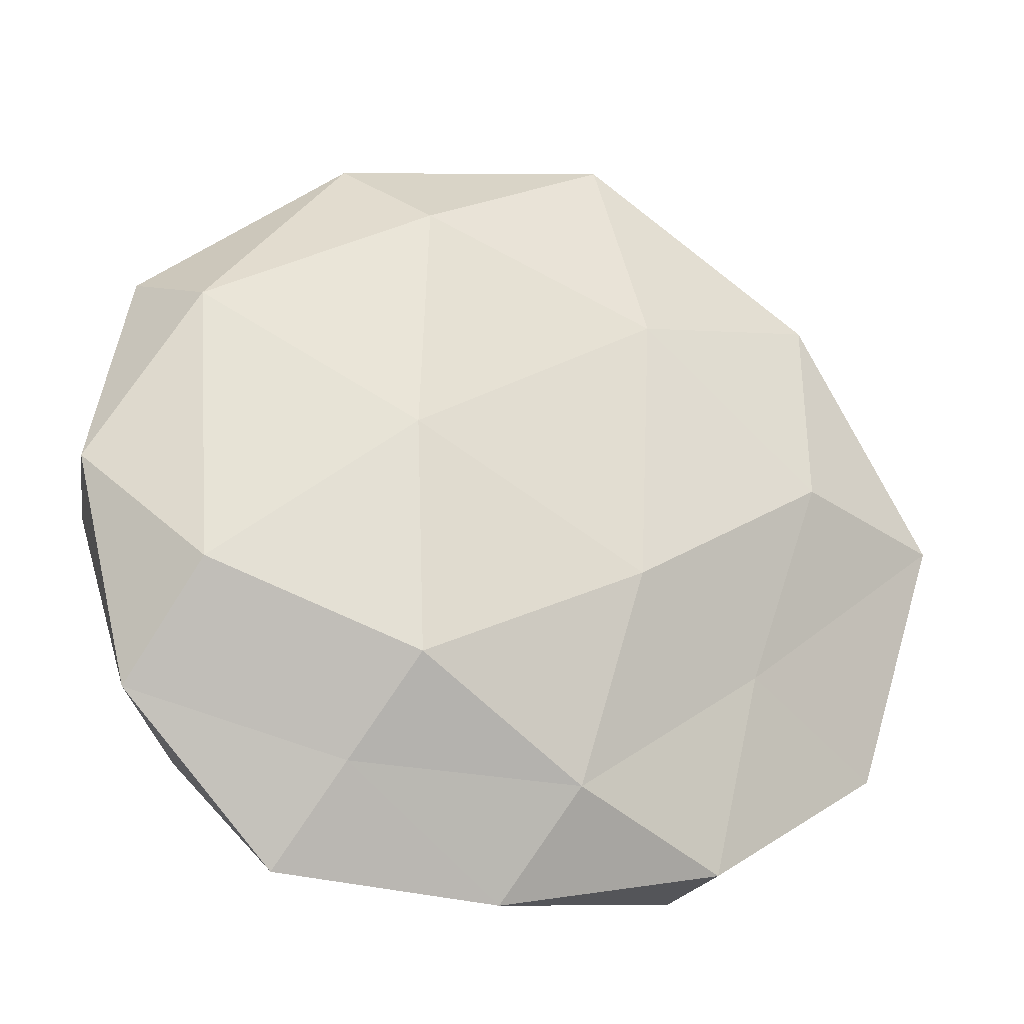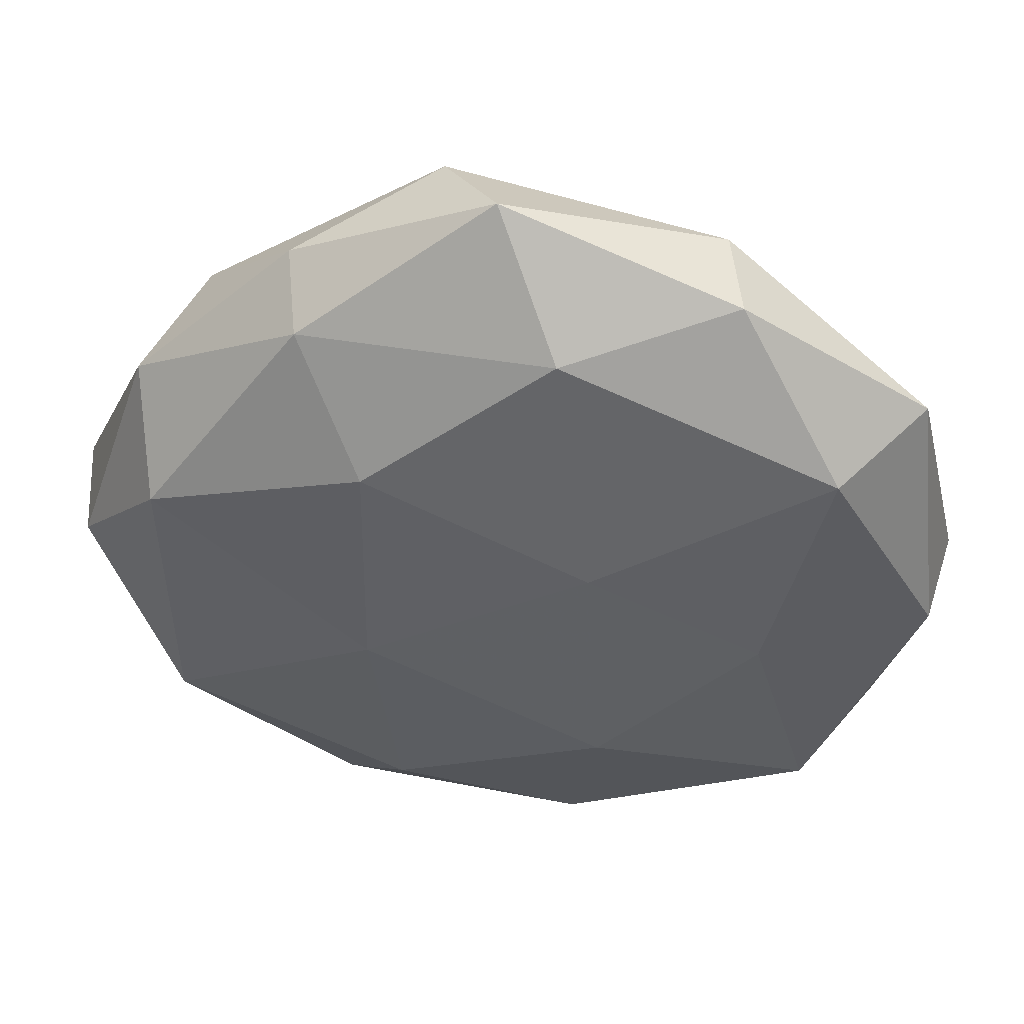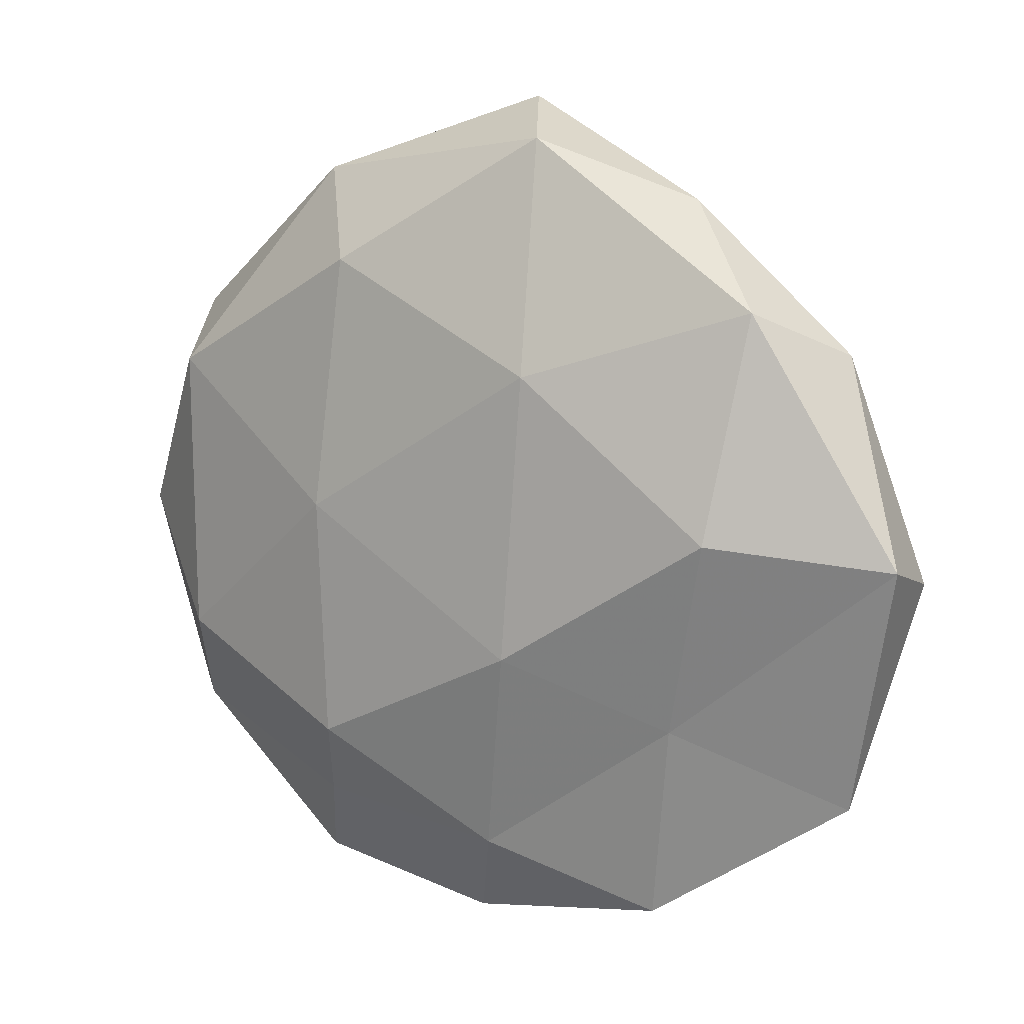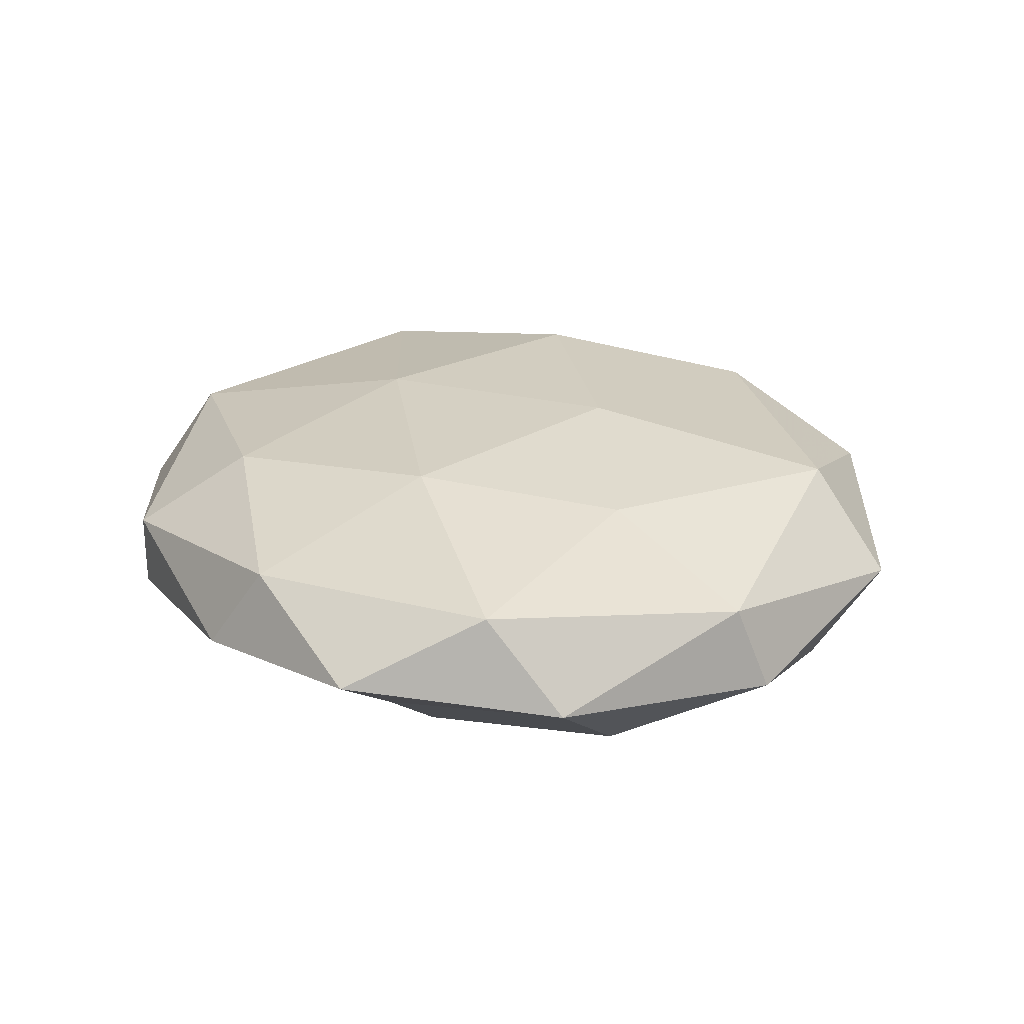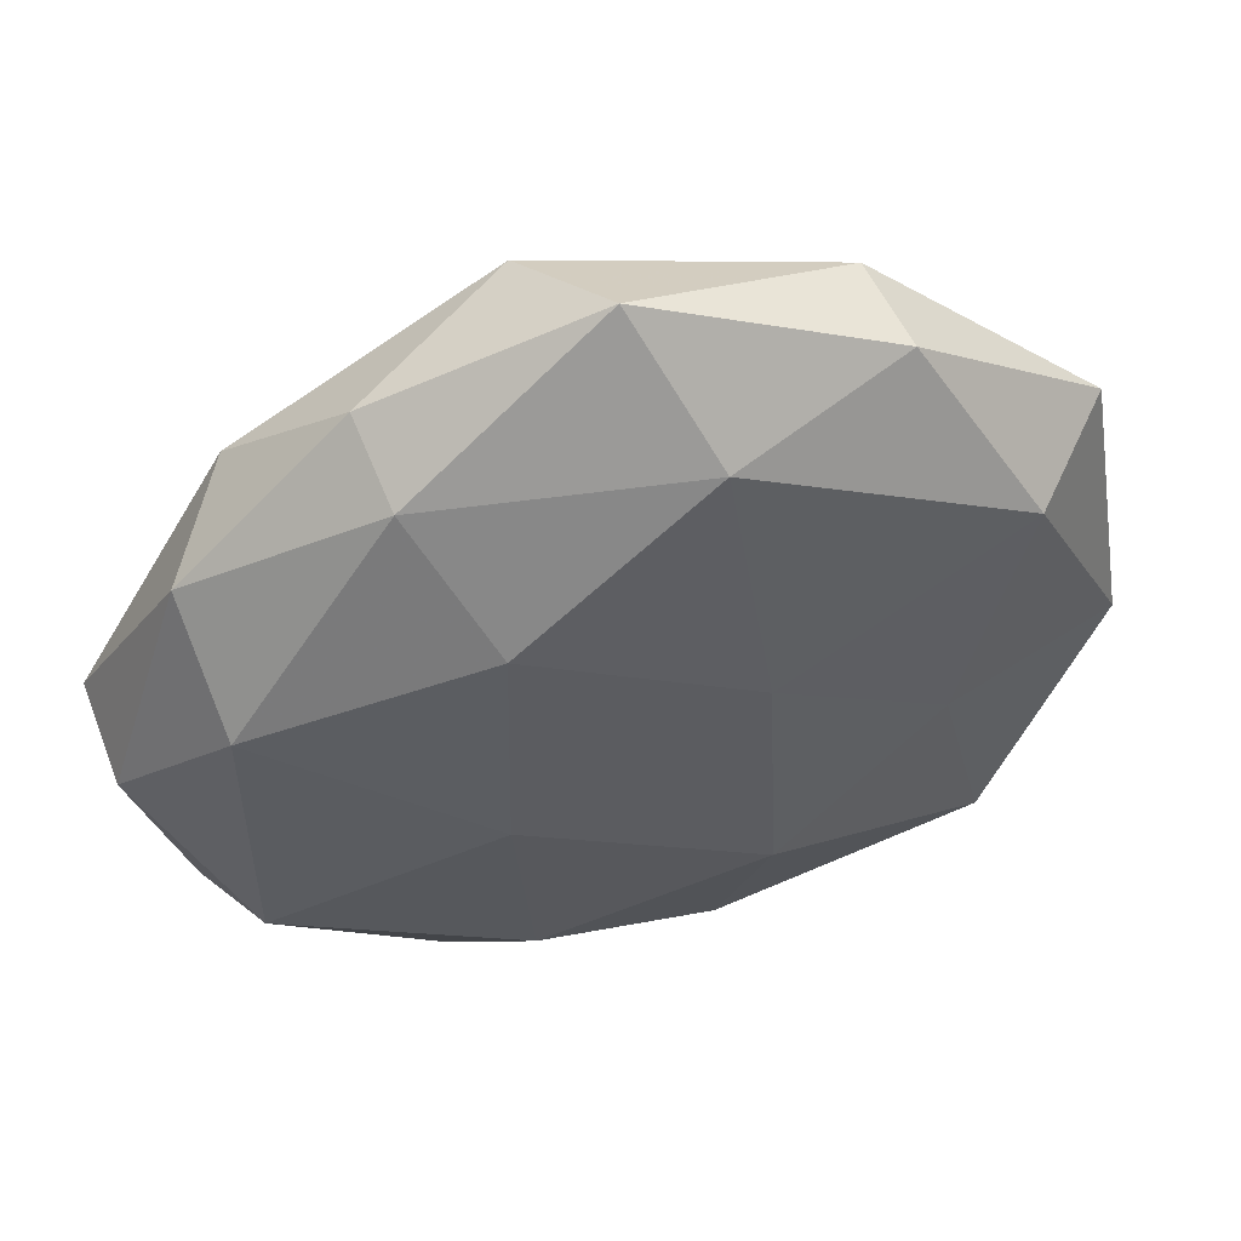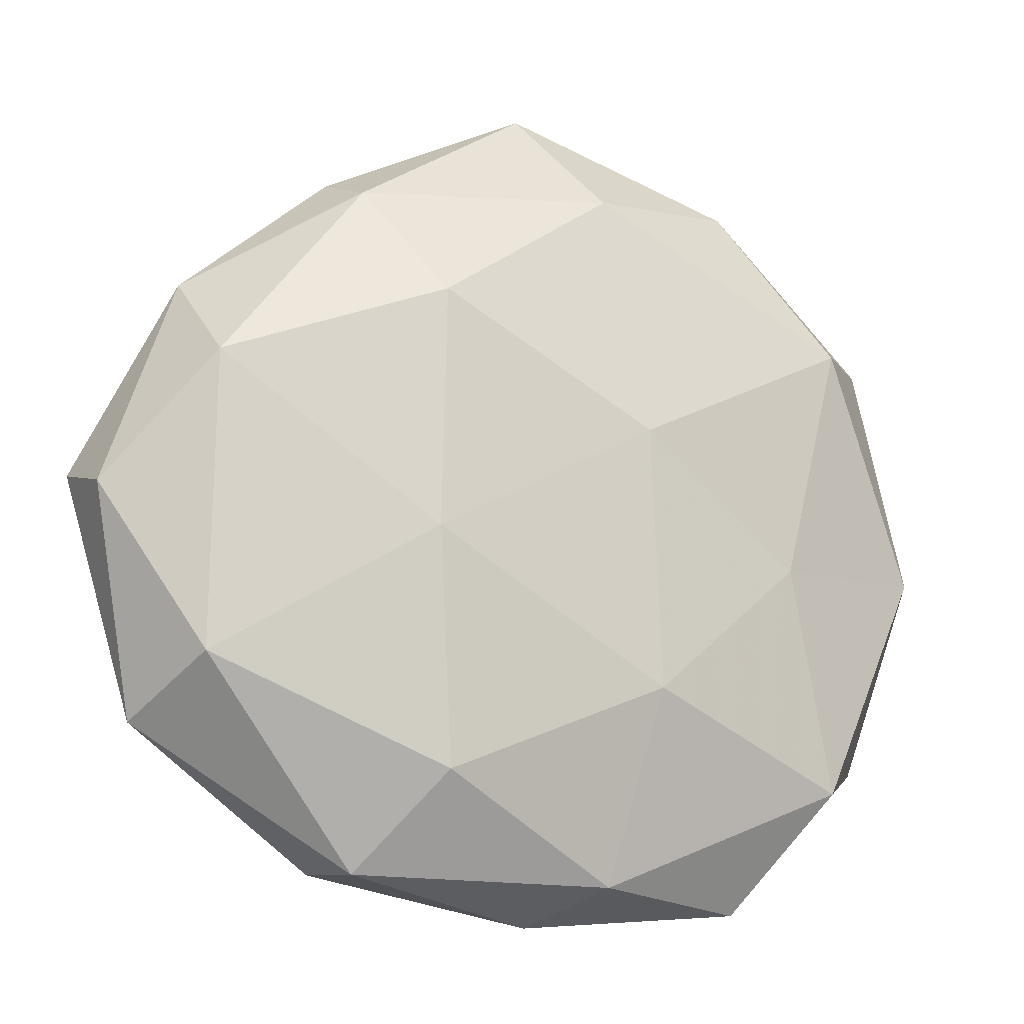
<metadata>
{"format":"obj","ext":"obj","renderer":"f3d","projection":"perspective","resolution":1024,"background":"white","views":[{"elev":-24.5,"azim":159.1,"up":"+Y"},{"elev":44.8,"azim":5.4,"up":"+Y"},{"elev":11.3,"azim":-147.8,"up":"+Y"},{"elev":24.6,"azim":51.7,"up":"+Z"},{"elev":52.2,"azim":-15.3,"up":"+Y"},{"elev":-16.7,"azim":-22.9,"up":"+Y"}]}
</metadata>
<code>
v 0.04723 -0.02899 -0.00184
v -0.01662 0.02223 0.01735
v 0.04266 0.01865 -0.01062
v 0.009956 0.007921 0.01726
v 0.008285 -0.04662 0.007573
v -0.05585 0.001021 -0.007277
v -0.03815 0.02938 -0.009337
v -0.02469 0.03673 0.009015
v -0.02889 -0.02085 -0.01044
v 0.01175 -0.02376 0.0161
v -0.0105 -0.0128 -0.01845
v -0.0484 -0.02938 -0.001862
v 0.01536 0.03322 -0.01429
v 0.05432 -0.001834 -0.003701
v -0.02479 -0.04513 -0.006462
v -0.004827 -0.03809 -0.01252
v 0.02369 0.04369 -0.003957
v -0.03547 0.003234 -0.01545
v -0.0546 -0.002393 0.003667
v 0.01741 0.002951 -0.01724
v -0.04282 -0.023 0.01063
v -0.002018 0.05277 0.003663
v -0.01415 -0.03487 0.01319
v 0.001873 -0.05051 -0.003286
v 0.04095 -0.01591 -0.01212
v -0.02274 -0.04625 0.003755
v 0.03833 -0.03368 0.009299
v 0.0163 -0.02586 -0.01698
v 0.05188 -0.005019 0.00669
v 0.02577 0.04243 0.006631
v 0.02214 -0.0368 -0.008106
v -0.01708 -0.007108 0.01695
v -0.04304 0.01242 0.0127
v -0.04553 0.02385 0.001719
v -0.009265 0.04823 -0.008629
v 0.005552 0.03848 0.01407
v 0.02828 -0.04817 0.0004146
v 0.0483 0.02504 0.001796
v -0.01249 0.0211 -0.01732
v 0.03809 0.02252 0.01366
v 0.03104 -0.006778 0.01343
v -0.02648 0.04116 -0.0004469
f 12 6 9
f 15 12 9
f 11 16 9
f 9 16 15
f 13 17 3
f 7 18 6
f 9 6 18
f 18 11 9
f 12 19 6
f 13 3 20
f 21 19 12
f 23 5 10
f 24 15 16
f 25 14 1
f 3 14 25
f 3 25 20
f 26 12 15
f 21 12 26
f 23 26 5
f 23 21 26
f 26 24 5
f 26 15 24
f 5 27 10
f 11 28 16
f 20 28 11
f 20 25 28
f 29 1 14
f 27 1 29
f 17 22 30
f 24 16 31
f 25 1 31
f 31 16 28
f 28 25 31
f 32 4 2
f 10 4 32
f 23 10 32
f 23 32 21
f 33 2 8
f 21 33 19
f 32 2 33
f 32 33 21
f 7 6 34
f 34 6 19
f 33 8 34
f 19 33 34
f 13 35 17
f 35 22 17
f 2 4 36
f 36 8 2
f 22 8 36
f 30 22 36
f 5 24 37
f 27 37 1
f 5 37 27
f 31 1 37
f 37 24 31
f 3 38 14
f 17 38 3
f 14 38 29
f 17 30 38
f 39 18 7
f 39 11 18
f 20 11 39
f 13 20 39
f 39 7 35
f 13 39 35
f 4 40 36
f 36 40 30
f 38 40 29
f 38 30 40
f 10 41 4
f 10 27 41
f 41 27 29
f 4 41 40
f 29 40 41
f 22 42 8
f 42 7 34
f 34 8 42
f 35 7 42
f 35 42 22

</code>
